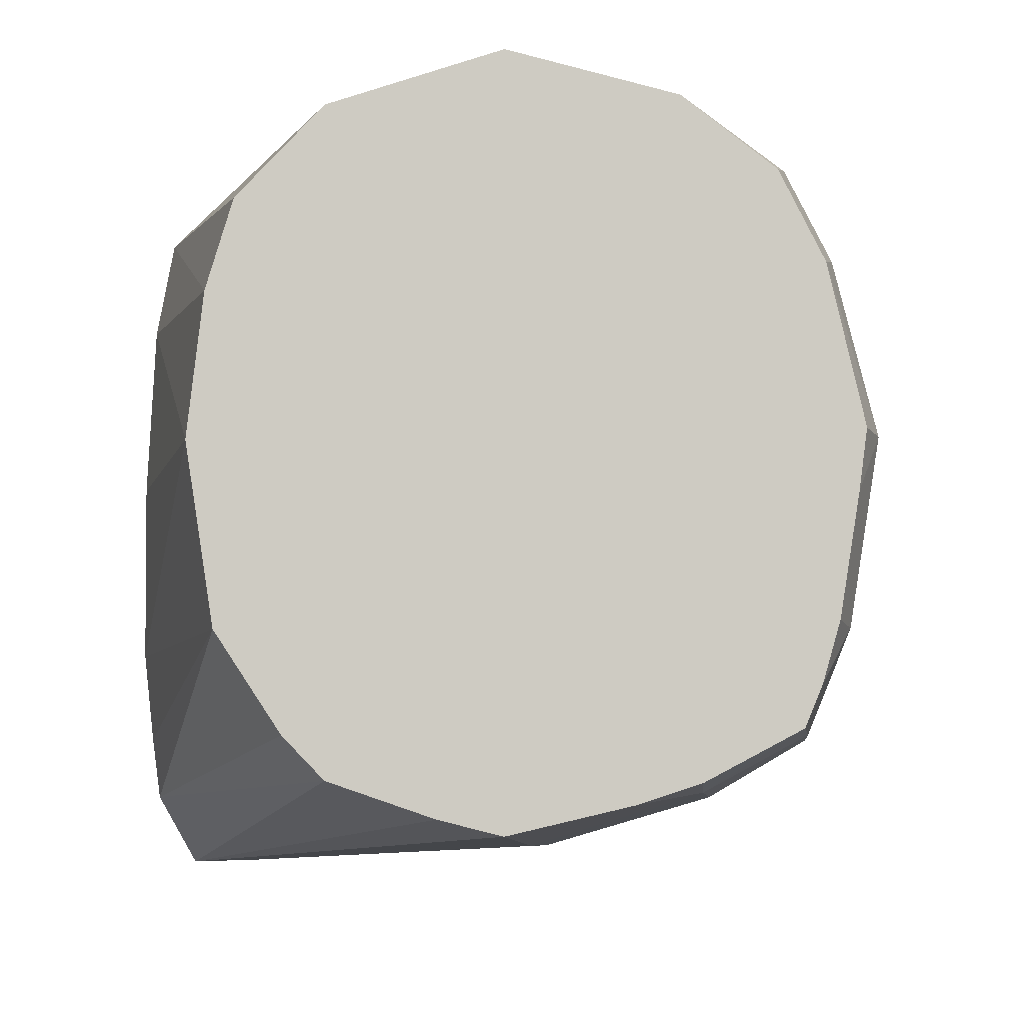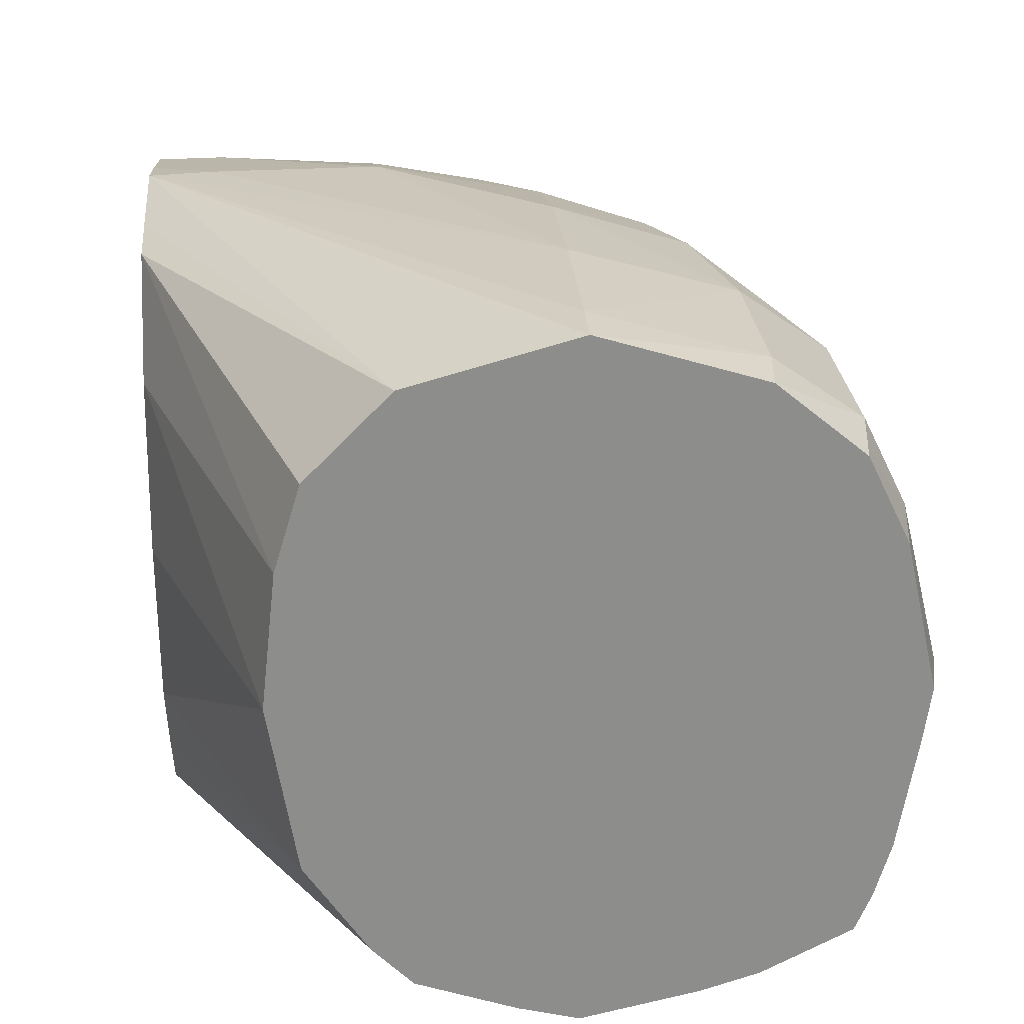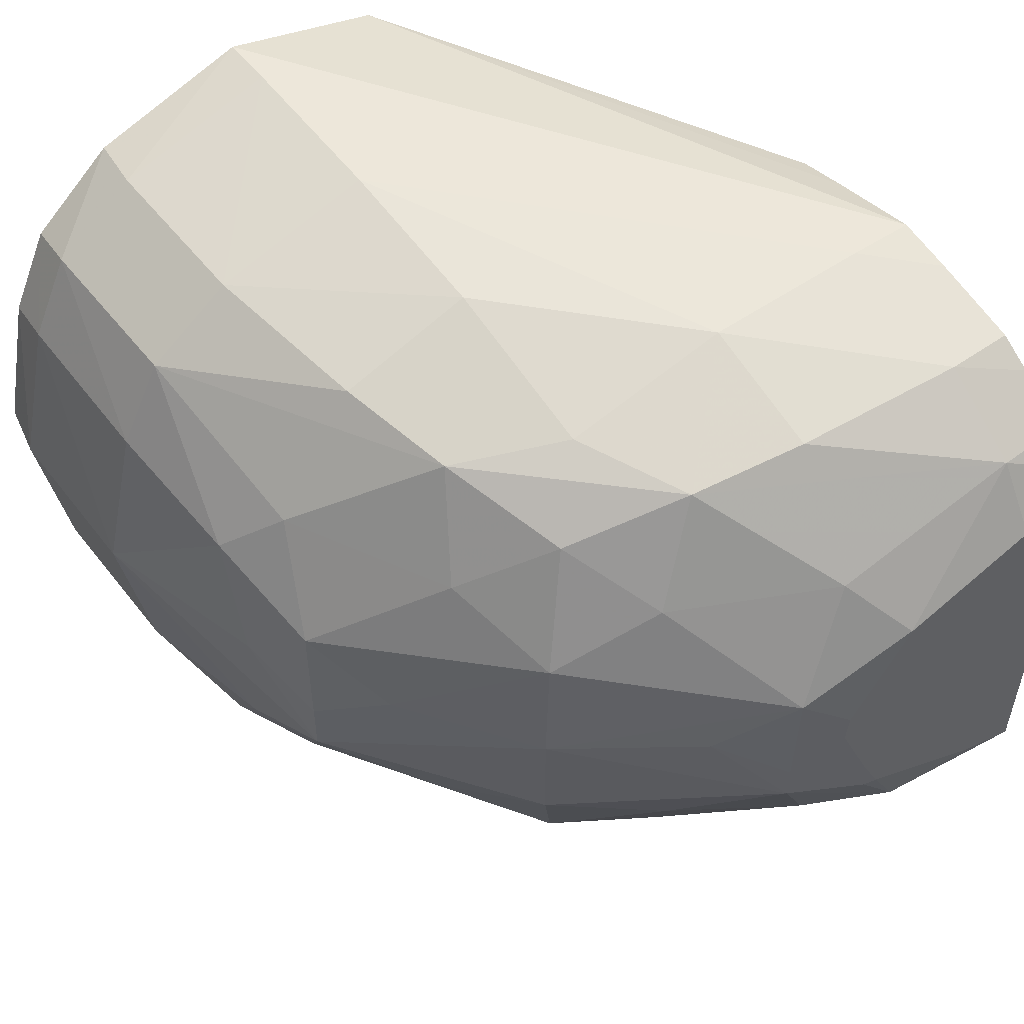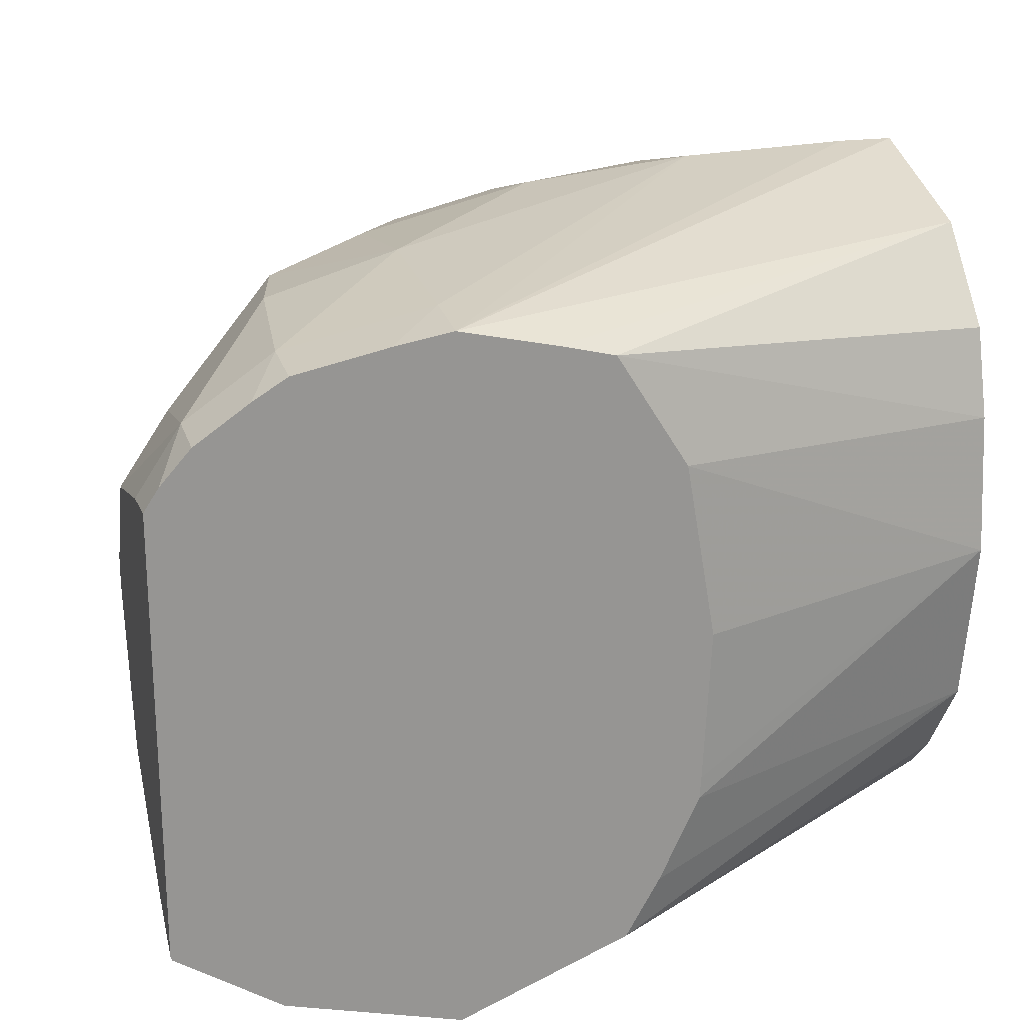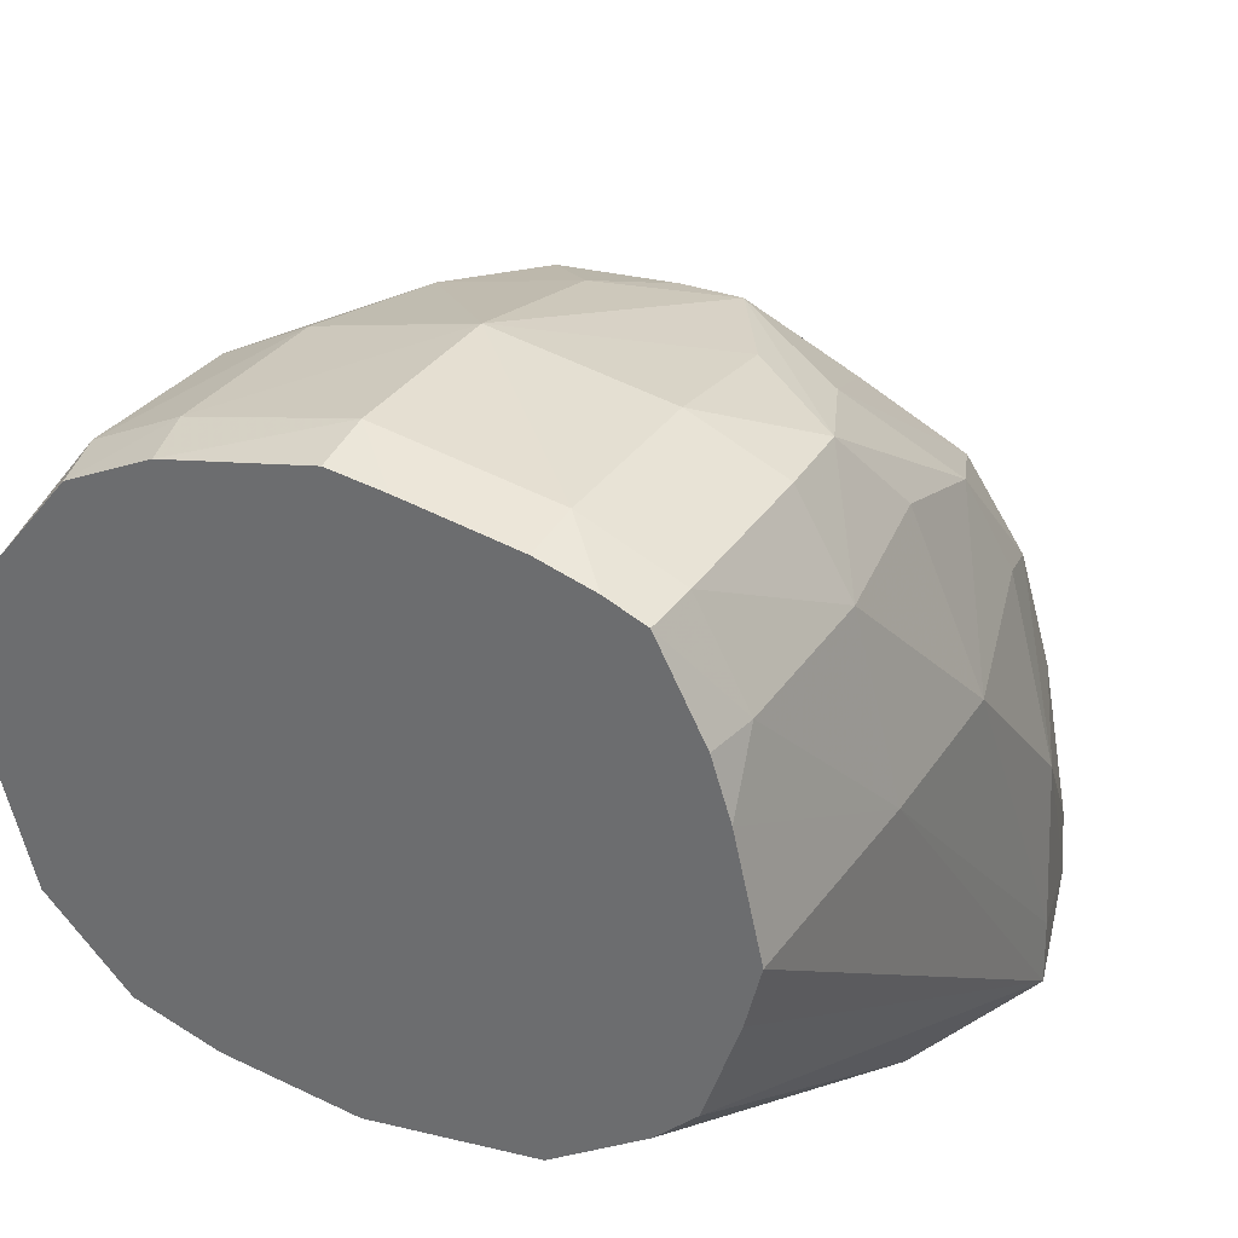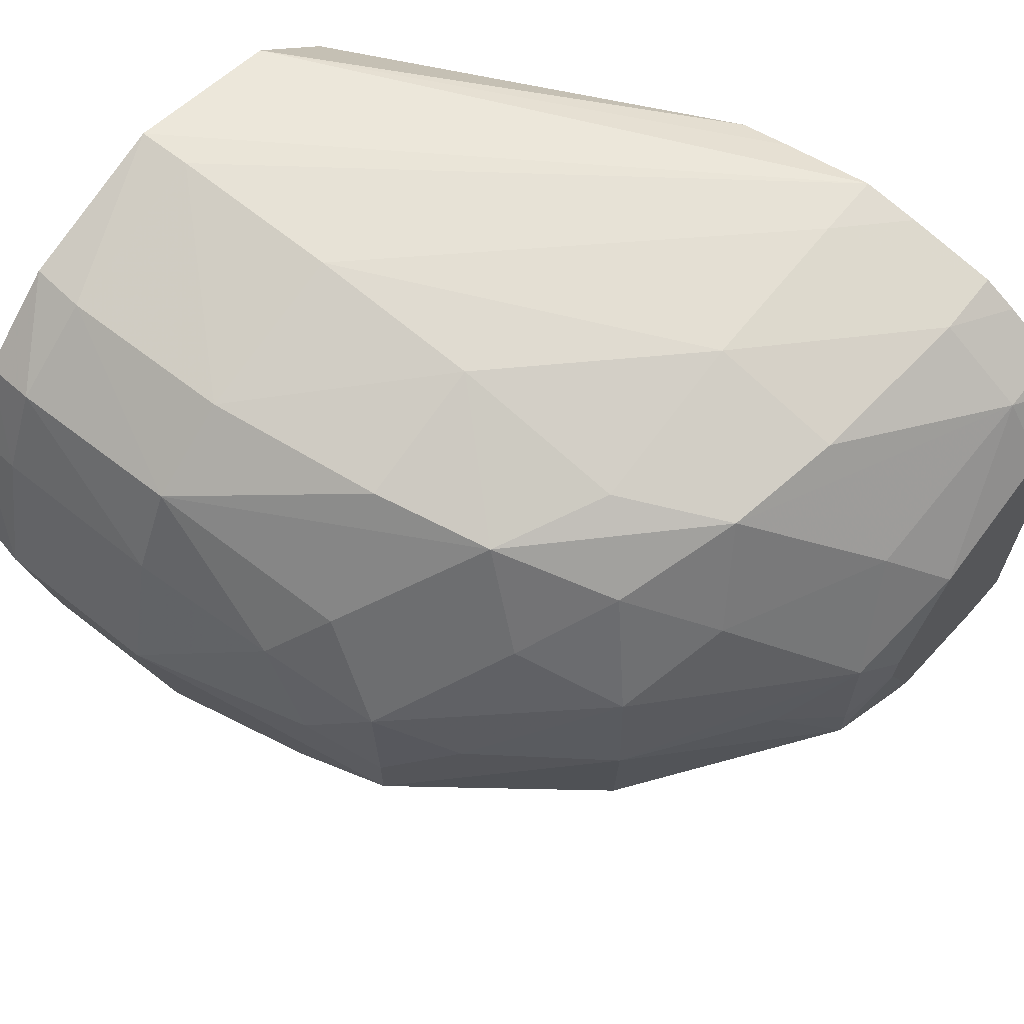
<metadata>
{"format":"obj","ext":"obj","renderer":"f3d","projection":"perspective","resolution":1024,"background":"white","views":[{"elev":-7.5,"azim":96.2,"up":"+Z"},{"elev":25.8,"azim":86.4,"up":"+Z"},{"elev":53.6,"azim":-126.7,"up":"+Z"},{"elev":22.4,"azim":-14.6,"up":"+Z"},{"elev":32.2,"azim":117.9,"up":"+Y"},{"elev":65.4,"azim":-141.5,"up":"+Z"}]}
</metadata>
<code>
v 0.03504 0.1025 0.00899
v 0.03504 0.102 0.005498
v 0.03188 0.1014 0.005727
v 0.02967 0.1011 0.007045
v 0.03122 0.1016 0.009238
v 0.03217 0.1014 0.01158
v 0.03504 0.1017 0.01222
v 0.03853 0.1017 0.01228
v 0.03853 0.1025 0.00899
v 0.03853 0.102 0.005498
v 0.03504 0.1012 0.00361
v 0.03327 0.101 0.003739
v 0.03853 0.1012 0.003578
v 0.02967 0.1011 0.008242
v 0.03094 0.1005 0.004716
v 0.02809 0.09925 0.005543
v 0.0259 0.09796 0.006369
v 0.02574 0.09811 0.00899
v 0.02984 0.101 0.01057
v 0.03504 0.1008 0.01396
v 0.03122 0.1004 0.01264
v 0.03853 0.1009 0.01402
v 0.03965 0.1008 0.01377
v 0.03965 0.1016 0.01202
v 0.03965 0.1023 0.00899
v 0.03965 0.1021 0.007853
v 0.03965 0.1018 0.005564
v 0.03965 0.1014 0.004436
v 0.03504 0.09928 0.002517
v 0.03188 0.09934 0.002953
v 0.02884 0.09822 0.003177
v 0.03965 0.1011 0.003648
v 0.03853 0.09928 0.002548
v 0.02833 0.1001 0.009238
v 0.02651 0.09734 0.00404
v 0.02459 0.09571 0.005603
v 0.02279 0.09409 0.007167
v 0.02597 0.09788 0.01131
v 0.02377 0.09547 0.009103
v 0.02283 0.09401 0.01034
v 0.02805 0.09868 0.01248
v 0.02921 0.09795 0.01454
v 0.03155 0.09854 0.01491
v 0.03504 0.09909 0.01518
v 0.03853 0.09915 0.01525
v 0.03965 0.09903 0.01521
v 0.03504 0.09579 0.001583
v 0.03155 0.09579 0.001578
v 0.02783 0.09602 0.002554
v 0.02561 0.09501 0.003141
v 0.03965 0.09932 0.002696
v 0.03965 0.09817 0.002317
v 0.02328 0.093 0.004838
v 0.02278 0.09067 0.003695
v 0.0225 0.09202 0.0058
v 0.02244 0.0922 0.006801
v 0.02244 0.09304 0.008796
v 0.02279 0.09409 0.008016
v 0.02689 0.09695 0.01363
v 0.02518 0.09579 0.01248
v 0.02352 0.09263 0.01256
v 0.02244 0.09298 0.009425
v 0.02245 0.09168 0.01144
v 0.03155 0.09579 0.01575
v 0.02592 0.09462 0.01451
v 0.02805 0.09579 0.01491
v 0.03504 0.09579 0.01609
v 0.03853 0.09579 0.0162
v 0.03965 0.09579 0.01619
v 0.03965 0.09579 0.001759
v 0.02806 0.08744 0.001195
v 0.02806 0.08881 0.001233
v 0.02806 0.0923 0.001418
v 0.02449 0.09202 0.002845
v 0.02457 0.08881 0.002222
v 0.02247 0.08744 0.003472
v 0.02244 0.08744 0.003547
v 0.02244 0.08881 0.004083
v 0.02244 0.09172 0.005772
v 0.02333 0.08881 0.01367
v 0.02244 0.09171 0.01136
v 0.02244 0.09166 0.01143
v 0.02244 0.09162 0.01145
v 0.02244 0.08881 0.01232
v 0.02806 0.0923 0.01555
v 0.02544 0.0923 0.01478
v 0.02806 0.08881 0.01551
v 0.02806 0.08744 0.01544
v 0.03965 0.09243 0.01525
v 0.03965 0.09458 0.00206
v 0.03141 0.08744 0.002596
v 0.02457 0.08744 0.002116
v 0.03965 0.09255 0.00275
v 0.02244 0.08744 0.01258
v 0.02299 0.08744 0.01331
v 0.02335 0.08744 0.01371
v 0.02508 0.08881 0.01488
v 0.02274 0.08744 0.01303
v 0.02509 0.08744 0.01486
v 0.02691 0.08744 0.01524
v 0.02995 0.08744 0.01501
v 0.03965 0.09074 0.01352
v 0.03102 0.08744 0.01474
v 0.03965 0.09175 0.003567
v 0.03965 0.09046 0.005495
v 0.03208 0.08744 0.003795
v 0.02441 0.08744 0.01445
v 0.03965 0.09021 0.01177
v 0.03242 0.08744 0.01248
v 0.03965 0.0899 0.00899
v 0.03285 0.08744 0.005498
v 0.03303 0.08744 0.00899
v 0.03288 0.08744 0.005944
f 1 2 3
f 1 3 4
f 1 4 5
f 1 5 6
f 1 6 7
f 1 7 8
f 1 8 9
f 1 9 10
f 1 10 2
f 2 11 12
f 2 12 3
f 2 10 13
f 2 13 11
f 3 12 4
f 4 14 5
f 4 12 15
f 4 15 16
f 4 16 17
f 4 17 18
f 4 18 14
f 5 14 19
f 5 19 6
f 6 20 7
f 6 19 21
f 6 21 20
f 7 20 22
f 7 22 8
f 8 22 23
f 8 23 24
f 8 24 9
f 9 24 25
f 9 25 26
f 9 26 27
f 9 27 10
f 10 27 28
f 10 28 13
f 11 29 12
f 11 13 29
f 12 29 30
f 12 30 31
f 12 31 15
f 13 28 32
f 13 32 33
f 13 33 29
f 14 18 34
f 14 34 19
f 15 31 35
f 15 35 16
f 16 35 17
f 17 35 36
f 17 36 37
f 17 37 18
f 18 38 34
f 18 37 39
f 18 39 40
f 18 40 38
f 19 34 38
f 19 38 41
f 19 41 21
f 20 21 42
f 20 42 43
f 20 43 44
f 20 44 45
f 20 45 22
f 21 41 42
f 22 46 23
f 22 45 46
f 23 46 69
f 23 69 89
f 23 89 102
f 23 102 108
f 23 108 110
f 23 110 105
f 23 105 104
f 23 104 93
f 23 93 90
f 23 90 70
f 23 70 52
f 23 52 51
f 23 51 32
f 23 32 28
f 23 28 27
f 23 27 26
f 23 26 25
f 23 25 24
f 29 33 47
f 29 47 48
f 29 48 30
f 30 48 31
f 31 48 49
f 31 49 50
f 31 50 35
f 32 51 33
f 33 51 52
f 33 52 47
f 35 50 53
f 35 53 36
f 36 53 37
f 37 53 54
f 37 54 55
f 37 55 56
f 37 56 57
f 37 57 58
f 37 58 39
f 38 59 41
f 38 40 60
f 38 60 59
f 39 58 40
f 40 61 60
f 40 58 62
f 40 62 63
f 40 63 61
f 41 59 42
f 42 64 43
f 42 59 65
f 42 65 66
f 42 66 64
f 43 64 44
f 44 67 68
f 44 68 45
f 44 64 67
f 45 68 69
f 45 69 46
f 47 52 70
f 47 70 71
f 47 71 72
f 47 72 48
f 48 72 73
f 48 73 49
f 49 73 50
f 50 73 74
f 50 74 54
f 50 54 53
f 54 74 75
f 54 75 76
f 54 76 77
f 54 77 78
f 54 78 79
f 54 79 55
f 55 79 56
f 56 79 78
f 56 78 77
f 56 77 94
f 56 94 84
f 56 84 83
f 56 83 82
f 56 82 81
f 56 81 62
f 56 62 57
f 57 62 58
f 59 60 65
f 60 61 65
f 61 63 80
f 61 80 65
f 62 81 63
f 63 81 82
f 63 82 83
f 63 83 84
f 63 84 80
f 64 66 85
f 64 85 67
f 65 85 66
f 65 80 86
f 65 86 85
f 67 85 87
f 67 87 88
f 67 88 68
f 68 88 69
f 69 88 89
f 70 90 71
f 71 91 106
f 71 106 111
f 71 111 113
f 71 113 112
f 71 112 109
f 71 109 103
f 71 103 101
f 71 101 88
f 71 88 100
f 71 100 99
f 71 99 107
f 71 107 96
f 71 96 95
f 71 95 98
f 71 98 94
f 71 94 77
f 71 77 76
f 71 76 92
f 71 92 72
f 71 90 93
f 71 93 91
f 72 92 73
f 73 92 75
f 73 75 74
f 75 92 76
f 80 95 96
f 80 96 97
f 80 97 86
f 80 84 94
f 80 94 98
f 80 98 95
f 85 86 97
f 85 97 87
f 87 97 99
f 87 99 100
f 87 100 88
f 88 101 89
f 89 101 103
f 89 103 102
f 91 93 104
f 91 104 105
f 91 105 106
f 96 107 97
f 97 107 99
f 102 103 108
f 103 109 108
f 105 110 111
f 105 111 106
f 108 109 110
f 109 112 110
f 110 112 113
f 110 113 111

</code>
